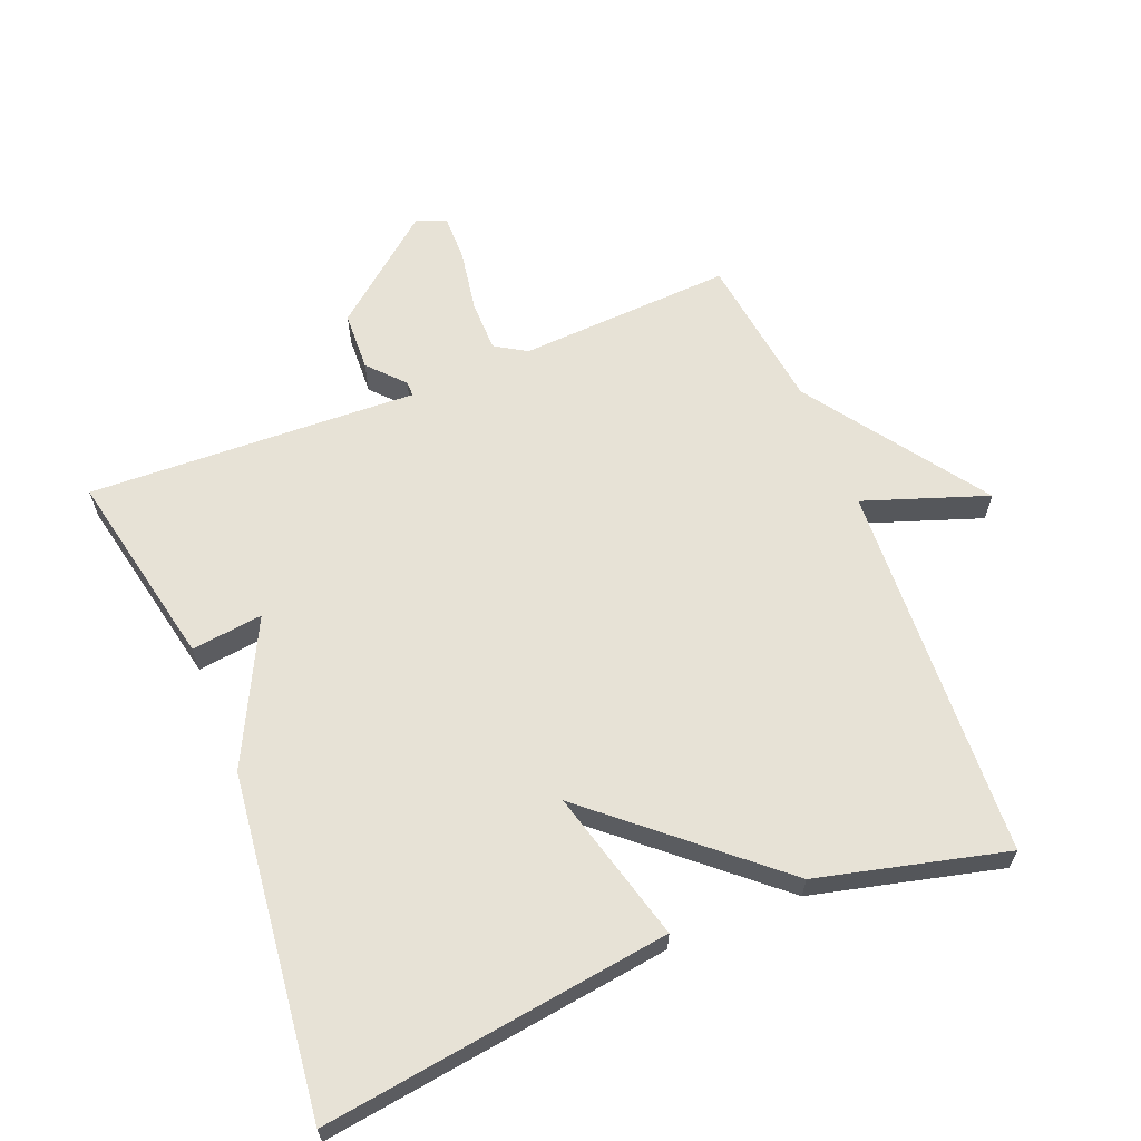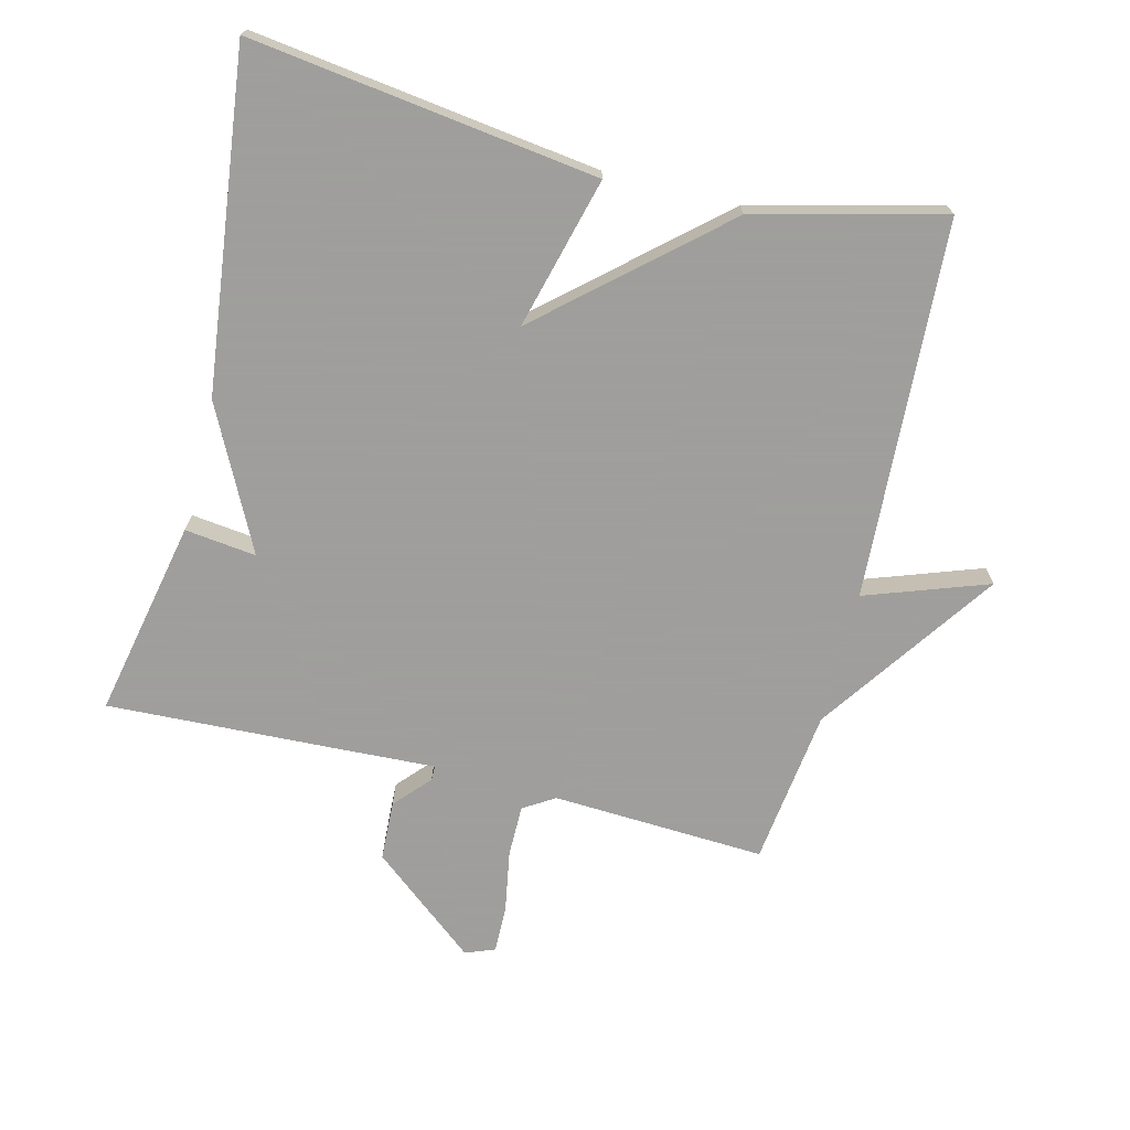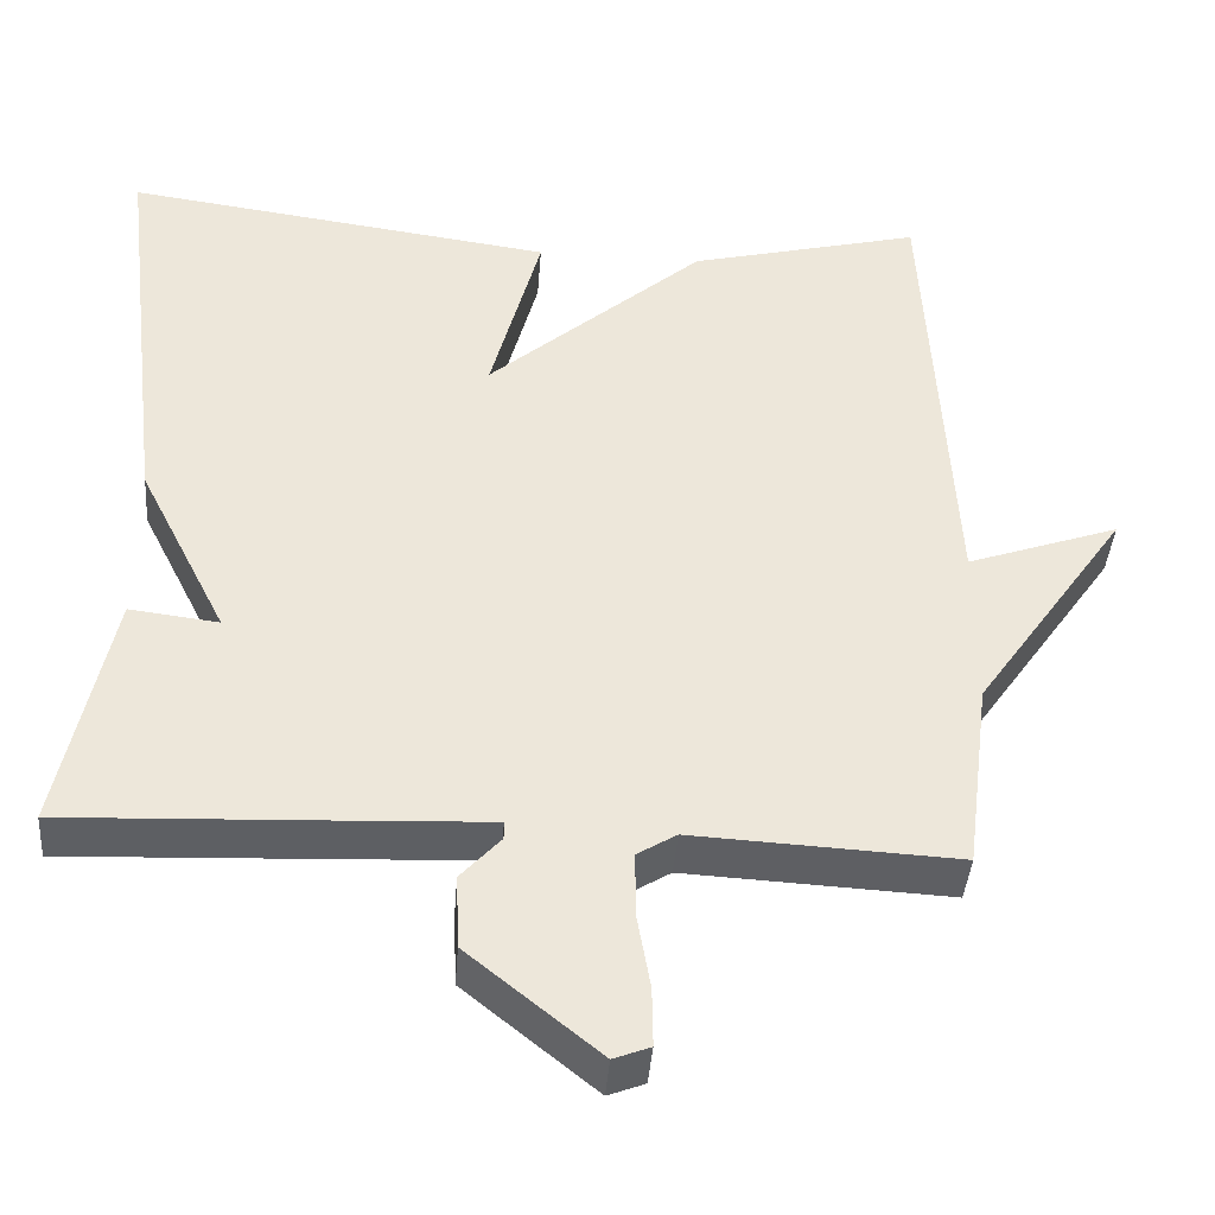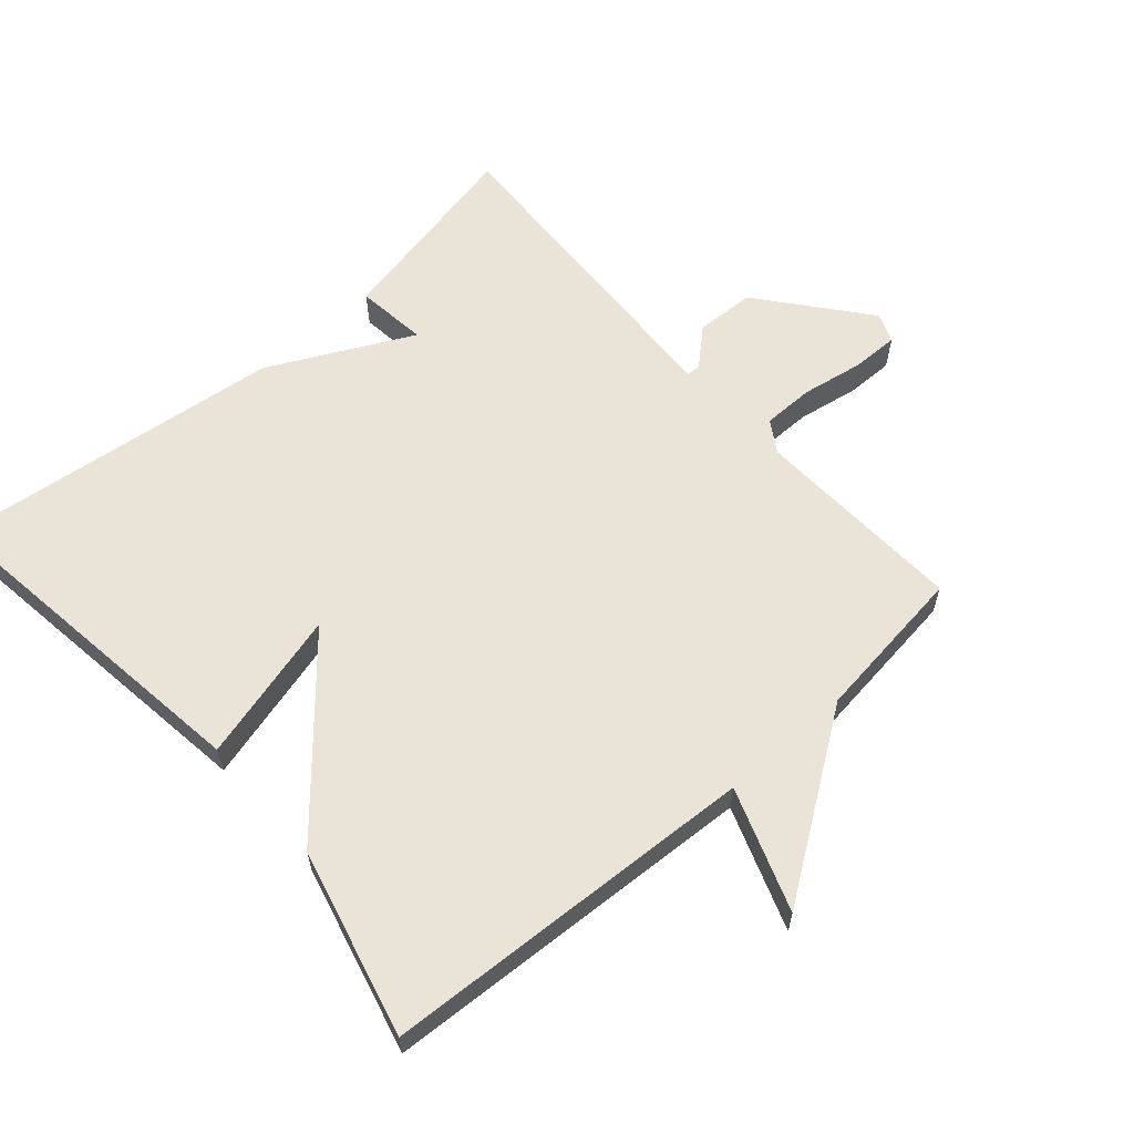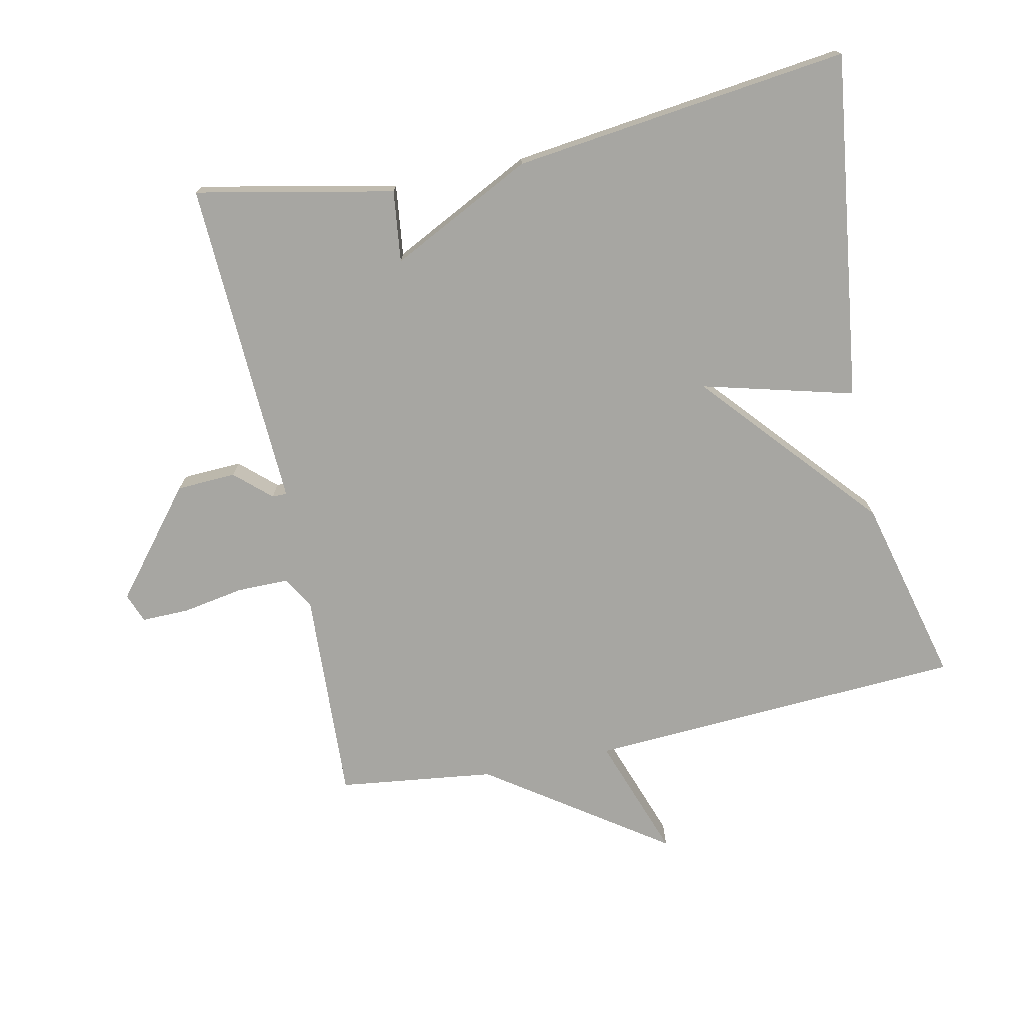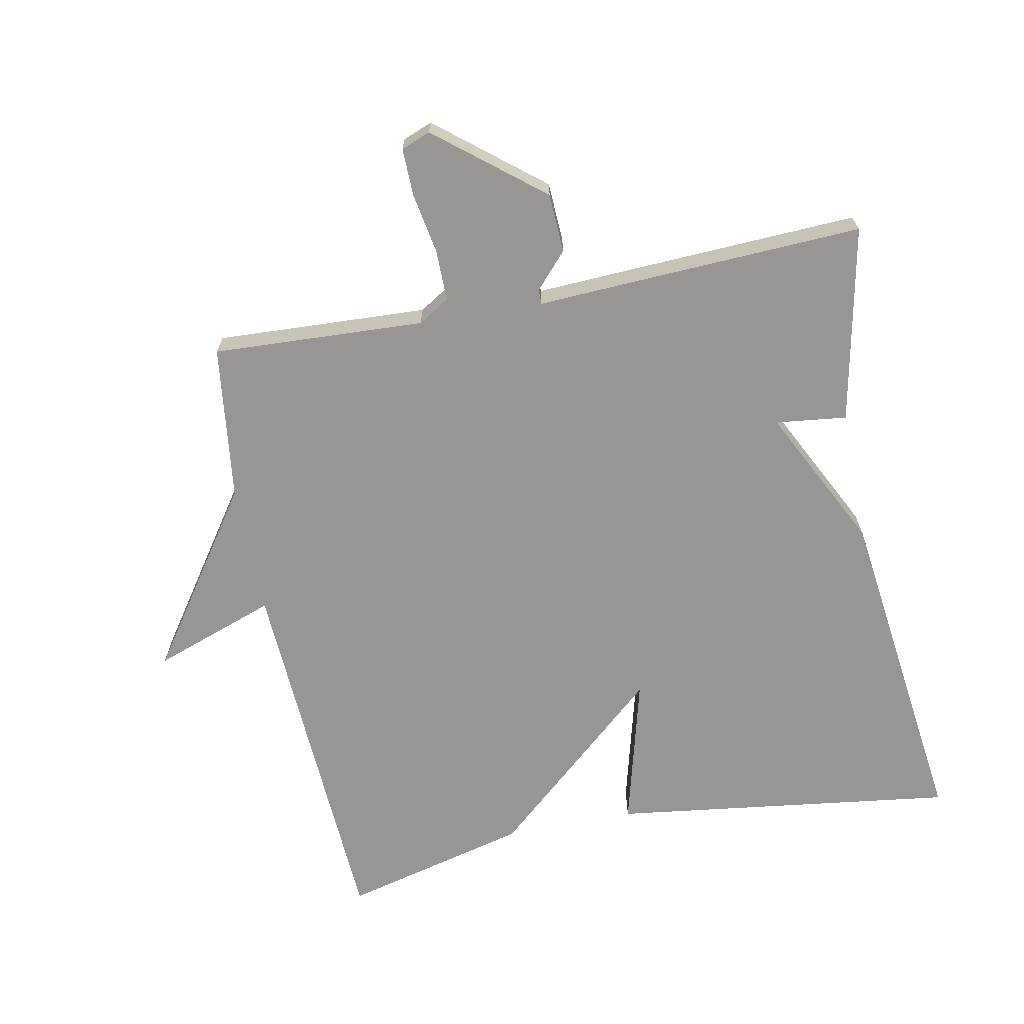
<metadata>
{"format":"obj","ext":"obj","renderer":"f3d","projection":"perspective","resolution":1024,"background":"white","views":[{"elev":63.2,"azim":-22.1,"up":"+Y"},{"elev":-71.1,"azim":-14.0,"up":"+Y"},{"elev":-41.0,"azim":-4.4,"up":"+Z"},{"elev":61.2,"azim":48.7,"up":"+Y"},{"elev":-74.0,"azim":-78.0,"up":"+Y"},{"elev":-67.9,"azim":-168.8,"up":"+Y"}]}
</metadata>
<code>
v 0.5 0.07 -0.5
v 0.181 0.07 -0.484
v 0.134 0.07 -0.513
v 0.134 0.07 -0.59
v 0.15 0.07 -0.682
v 0.151 0.07 -0.753
v 0.107 0.07 -0.77
v -0.051 0.07 -0.642
v -0.055 0.07 -0.553
v -0.007 0.07 -0.5
v -0.007 0.07 -0.478
v -0.156 0.07 -0.485
v -0.5 0.07 -0.5
v -0.439 0.07 -0.204
v -0.332 0.07 -0.217
v -0.439 0.07 -0.004
v -0.5 0.07 0.5
v 0.019 0.07 0.43
v -0.041 0.07 0.203
v 0.219 0.07 0.43
v 0.5 0.07 0.5
v 0.53 0.07 -0.066
v 0.714 0.07 -0.001
v 0.53 0.07 -0.266
v 0.5 0 -0.5
v 0.181 0 -0.484
v 0.134 0 -0.513
v 0.134 0 -0.59
v 0.15 0 -0.682
v 0.151 0 -0.753
v 0.107 0 -0.77
v -0.051 0 -0.642
v -0.055 0 -0.553
v -0.007 0 -0.5
v -0.007 0 -0.478
v -0.156 0 -0.485
v -0.5 0 -0.5
v -0.439 0 -0.204
v -0.332 0 -0.217
v -0.439 0 -0.004
v -0.5 0 0.5
v 0.019 0 0.43
v -0.041 0 0.203
v 0.219 0 0.43
v 0.5 0 0.5
v 0.53 0 -0.066
v 0.714 0 -0.001
v 0.53 0 -0.266
f 22 23 24
f 24 1 2
f 22 24 2
f 21 22 2
f 20 21 2
f 19 20 2
f 17 18 19
f 16 17 19
f 15 16 19
f 15 19 2 3
f 13 14 15
f 12 13 15
f 11 12 15
f 11 15 3 4
f 5 6 7
f 4 5 7
f 11 4 7
f 10 11 7
f 7 8 9 10
f 48 47 46
f 26 25 48
f 26 48 46
f 26 46 45
f 26 45 44
f 26 44 43
f 43 42 41
f 43 41 40
f 43 40 39
f 27 26 43 39
f 39 38 37
f 39 37 36
f 39 36 35
f 28 27 39 35
f 31 30 29
f 31 29 28
f 31 28 35
f 31 35 34
f 34 33 32 31
f 1 25 26 2
f 2 26 27 3
f 3 27 28 4
f 4 28 29 5
f 5 29 30 6
f 6 30 31 7
f 7 31 32 8
f 8 32 33 9
f 9 33 34 10
f 10 34 35 11
f 11 35 36 12
f 12 36 37 13
f 13 37 38 14
f 14 38 39 15
f 15 39 40 16
f 16 40 41 17
f 17 41 42 18
f 18 42 43 19
f 19 43 44 20
f 20 44 45 21
f 21 45 46 22
f 22 46 47 23
f 23 47 48 24
f 24 48 25 1

</code>
